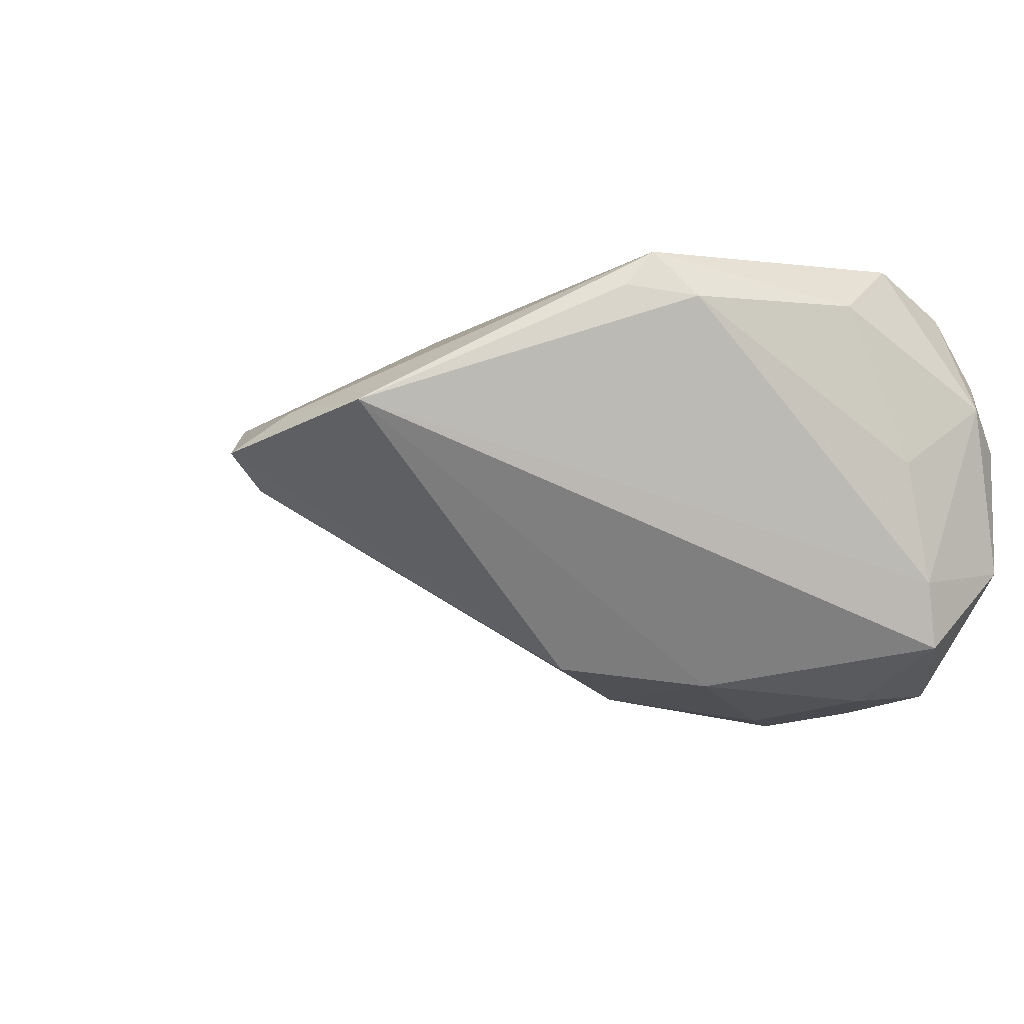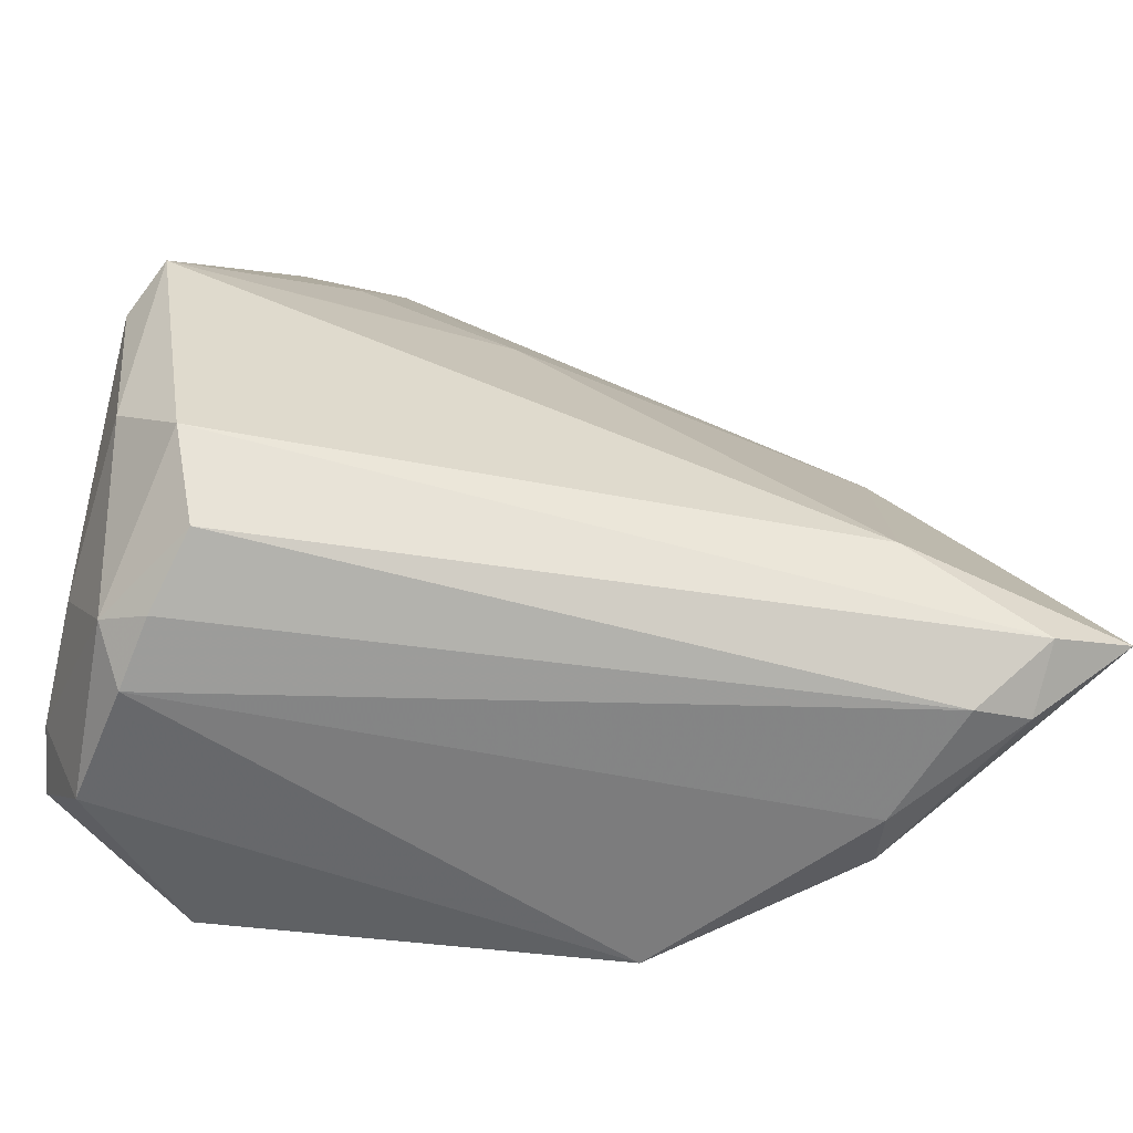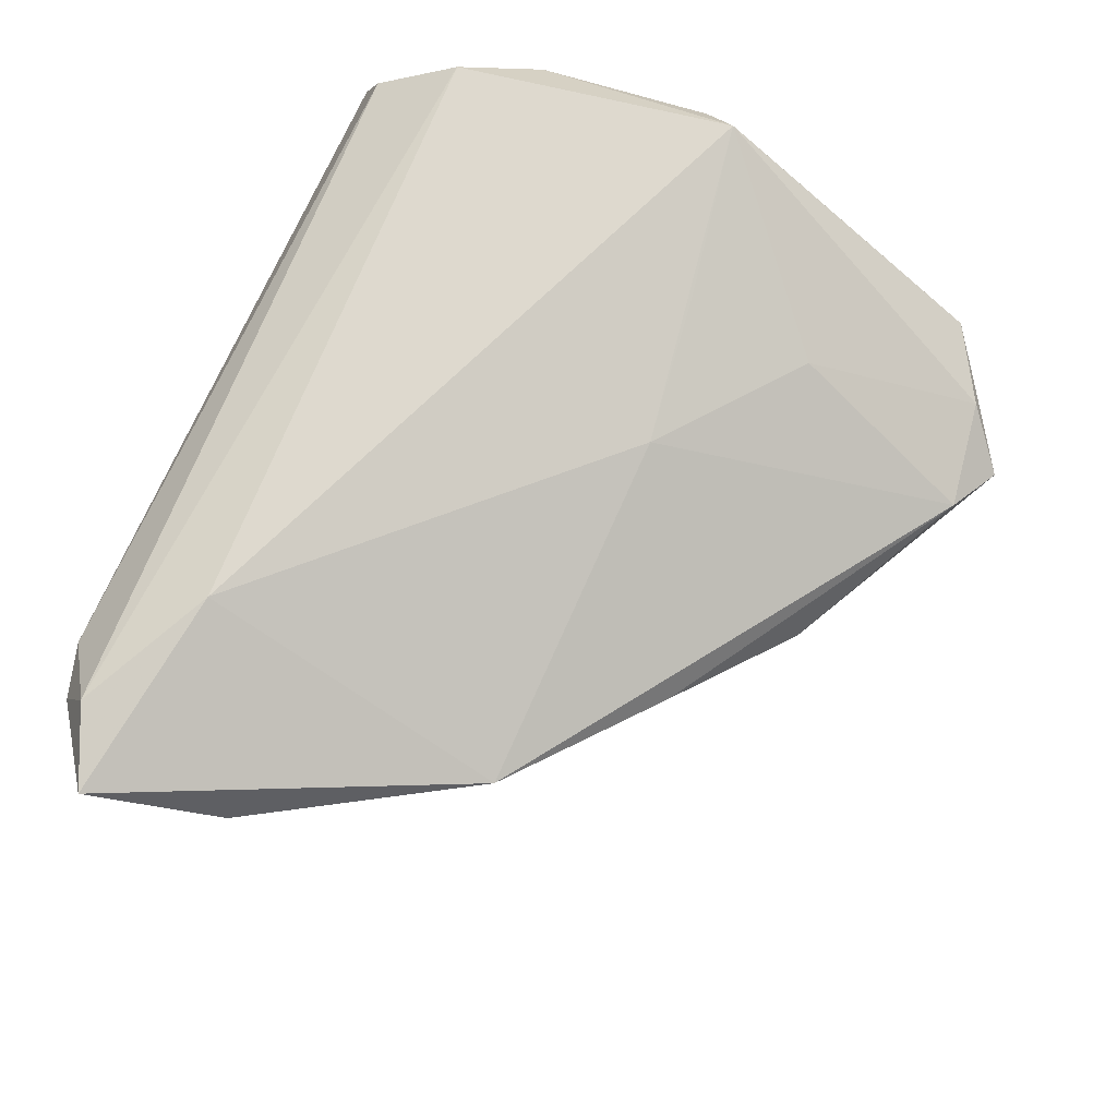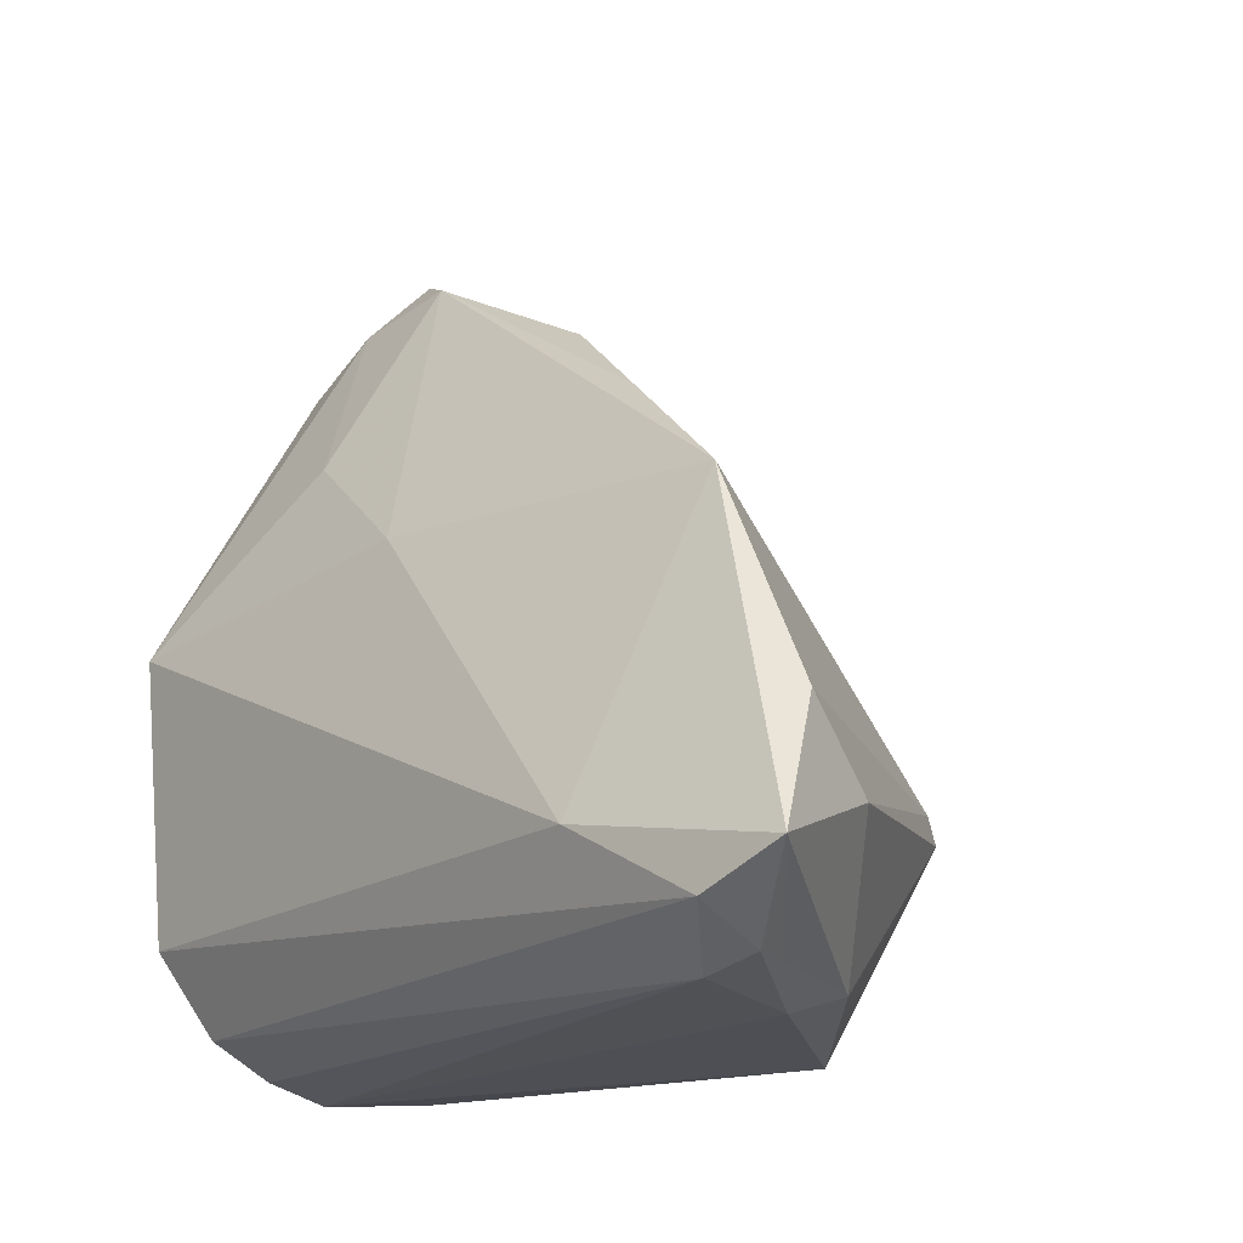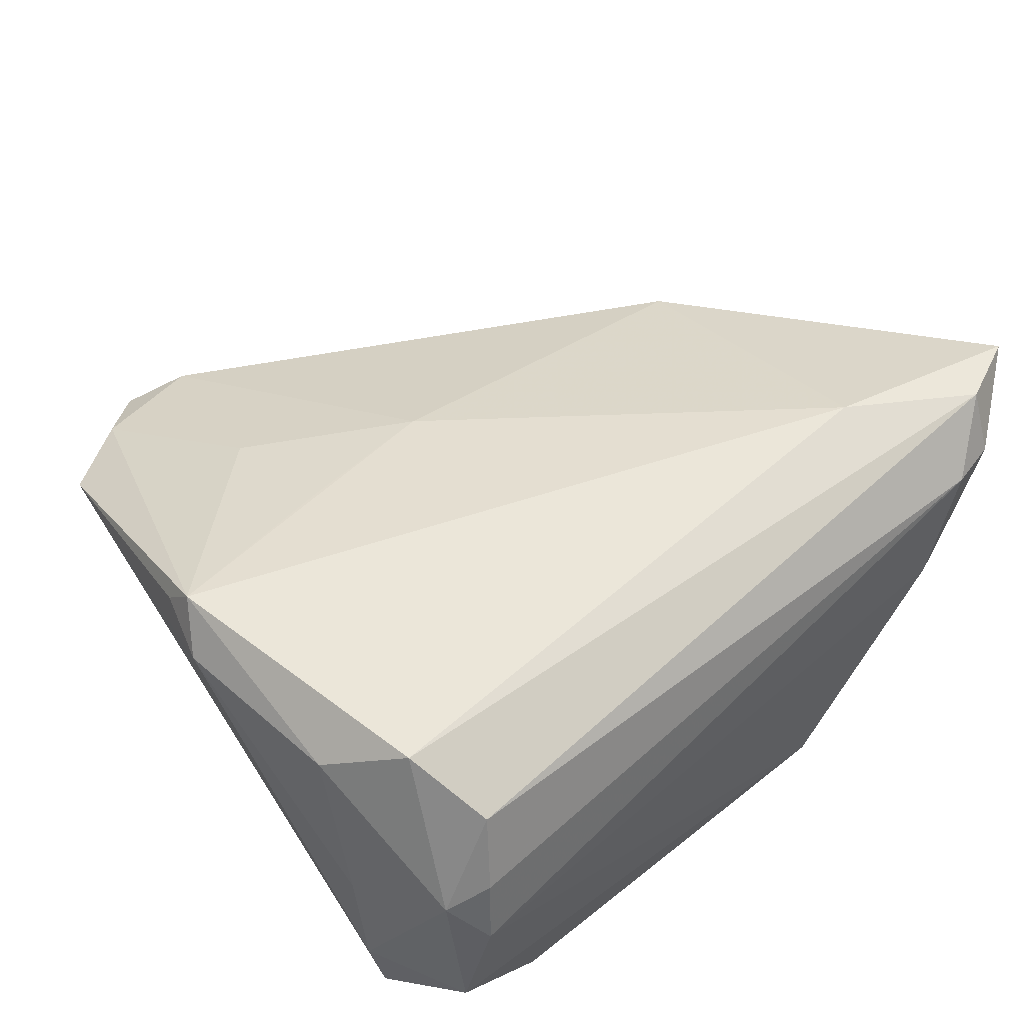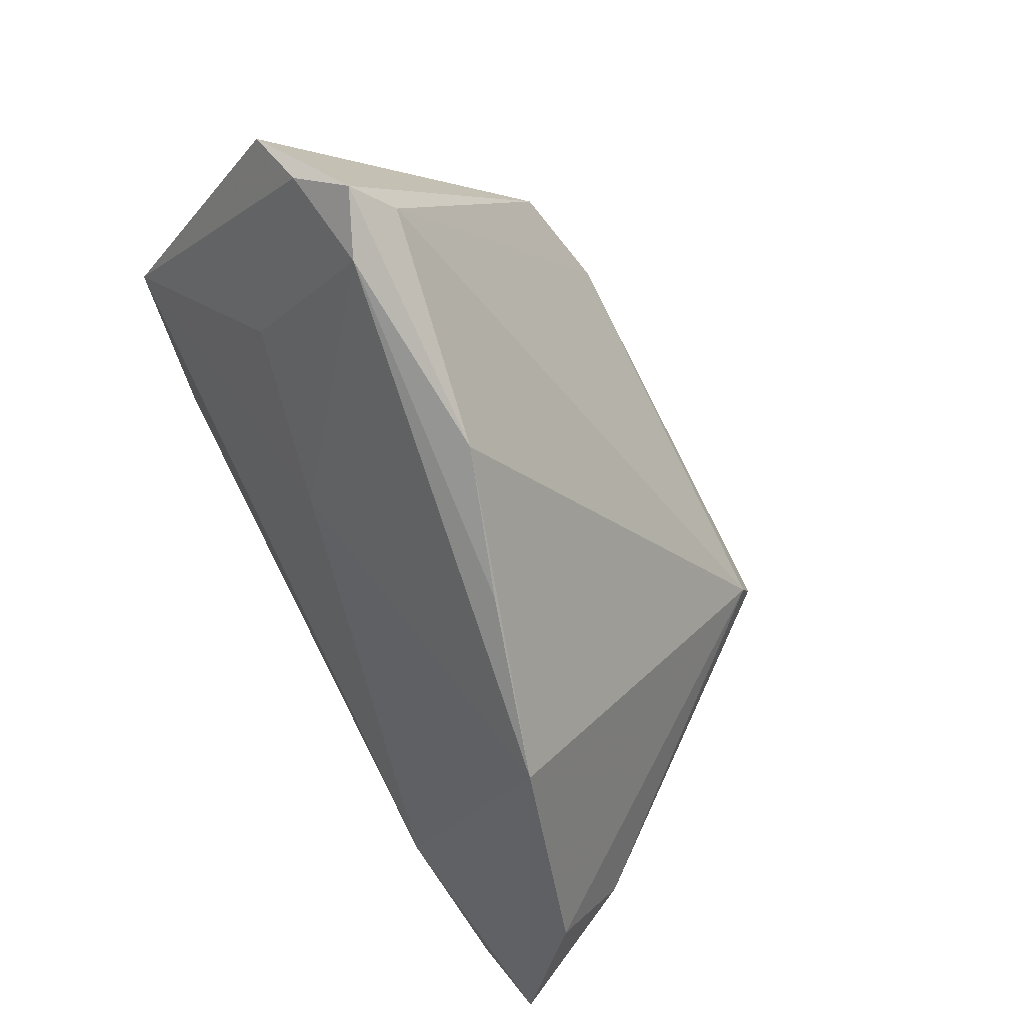
<metadata>
{"format":"obj","ext":"obj","renderer":"f3d","projection":"perspective","resolution":1024,"background":"white","views":[{"elev":-1.7,"azim":-111.3,"up":"+Z"},{"elev":-57.4,"azim":-11.4,"up":"+Y"},{"elev":71.5,"azim":112.7,"up":"+Z"},{"elev":-16.9,"azim":52.3,"up":"+Y"},{"elev":55.3,"azim":-42.1,"up":"+Z"},{"elev":73.1,"azim":63.2,"up":"+Y"}]}
</metadata>
<code>
v -0.01748 0.03519 0.01633
v 0.04245 -0.03125 0.002054
v -0.04251 -0.01801 -0.01292
v 0.04762 -0.03014 0.01614
v -0.01501 0.01143 -0.02764
v 0.02919 -0.00613 -0.02912
v 0.0004356 0.02179 0.01932
v 0.01524 -0.02796 -0.02377
v -0.01156 0.05762 0.005175
v 0.05623 -0.01448 0.004187
v 0.06424 -0.02089 0.02081
v -0.01431 -0.02295 -0.03016
v -0.03747 -0.03054 -0.01186
v 0.0433 -0.0291 -0.00461
v -0.009072 -0.01381 -0.03199
v 0.02905 -0.009156 -0.03028
v 0.01028 0.04584 0.001721
v -0.04153 -0.01937 -0.02073
v -0.0173 0.01981 0.02188
v -0.01732 -0.007813 -0.03059
v -0.03294 -0.03027 0.01134
v -0.01848 0.06105 0.002175
v -0.03774 -0.02792 0.00832
v -0.02364 0.02163 -0.02332
v 0.0221 -0.03205 -0.02055
v 0.05168 -0.02858 0.0104
v 0.05477 -0.02487 0.02262
v 0.02489 0.03459 0.005988
v 0.05413 -0.02858 0.01519
v -0.0303 -0.02686 0.02003
v -0.03996 -0.008796 0.02
v -0.02407 -0.02823 -0.02753
v -0.02895 -0.01611 -0.02764
v -0.03343 -0.01732 0.02533
v -0.04198 0.01214 0.02008
v -0.01548 0.05666 -0.002088
v -0.04195 -0.0155 0.001322
v 0.03904 -0.01626 0.02533
v -0.03359 0.05027 0.00768
v -0.03886 0.01641 0.02533
v -0.02462 0.05565 0.006599
v -0.02897 0.005014 -0.0254
v 0.04326 0.02005 0.0106
v 0.05927 -0.006064 0.01331
v -0.03457 -0.03205 0.003238
v -0.03932 0.02006 0.02133
f 31 34 40
f 6 17 43
f 36 17 6
f 40 34 38
f 11 43 38
f 46 40 39
f 25 13 32
f 44 43 11
f 6 43 44
f 5 36 6
f 24 36 5
f 20 5 15
f 27 34 30
f 27 38 34
f 30 4 27
f 11 38 27
f 27 29 11
f 4 29 27
f 30 34 23
f 34 31 23
f 32 13 18
f 2 29 4
f 16 5 6
f 15 5 16
f 28 43 17
f 17 9 28
f 28 9 43
f 22 24 39
f 22 36 24
f 17 36 22
f 22 9 17
f 33 20 15
f 32 18 33
f 45 23 13
f 45 2 4
f 13 25 45
f 25 2 45
f 39 18 3
f 13 23 3
f 3 18 13
f 29 2 14
f 14 2 25
f 25 16 14
f 10 44 11
f 6 44 10
f 10 16 6
f 11 14 10
f 10 14 16
f 12 25 32
f 15 16 12
f 32 33 12
f 12 33 15
f 41 22 39
f 9 22 41
f 39 40 41
f 43 9 7
f 7 38 43
f 40 38 7
f 42 33 18
f 20 33 42
f 39 24 42
f 42 18 39
f 24 5 42
f 5 20 42
f 30 23 21
f 23 45 21
f 21 4 30
f 21 45 4
f 35 31 40
f 40 46 35
f 35 46 39
f 39 3 35
f 11 29 26
f 26 14 11
f 29 14 26
f 8 16 25
f 25 12 8
f 8 12 16
f 1 7 9
f 1 41 40
f 9 41 1
f 31 35 37
f 37 35 3
f 37 23 31
f 37 3 23
f 40 7 19
f 19 1 40
f 7 1 19

</code>
